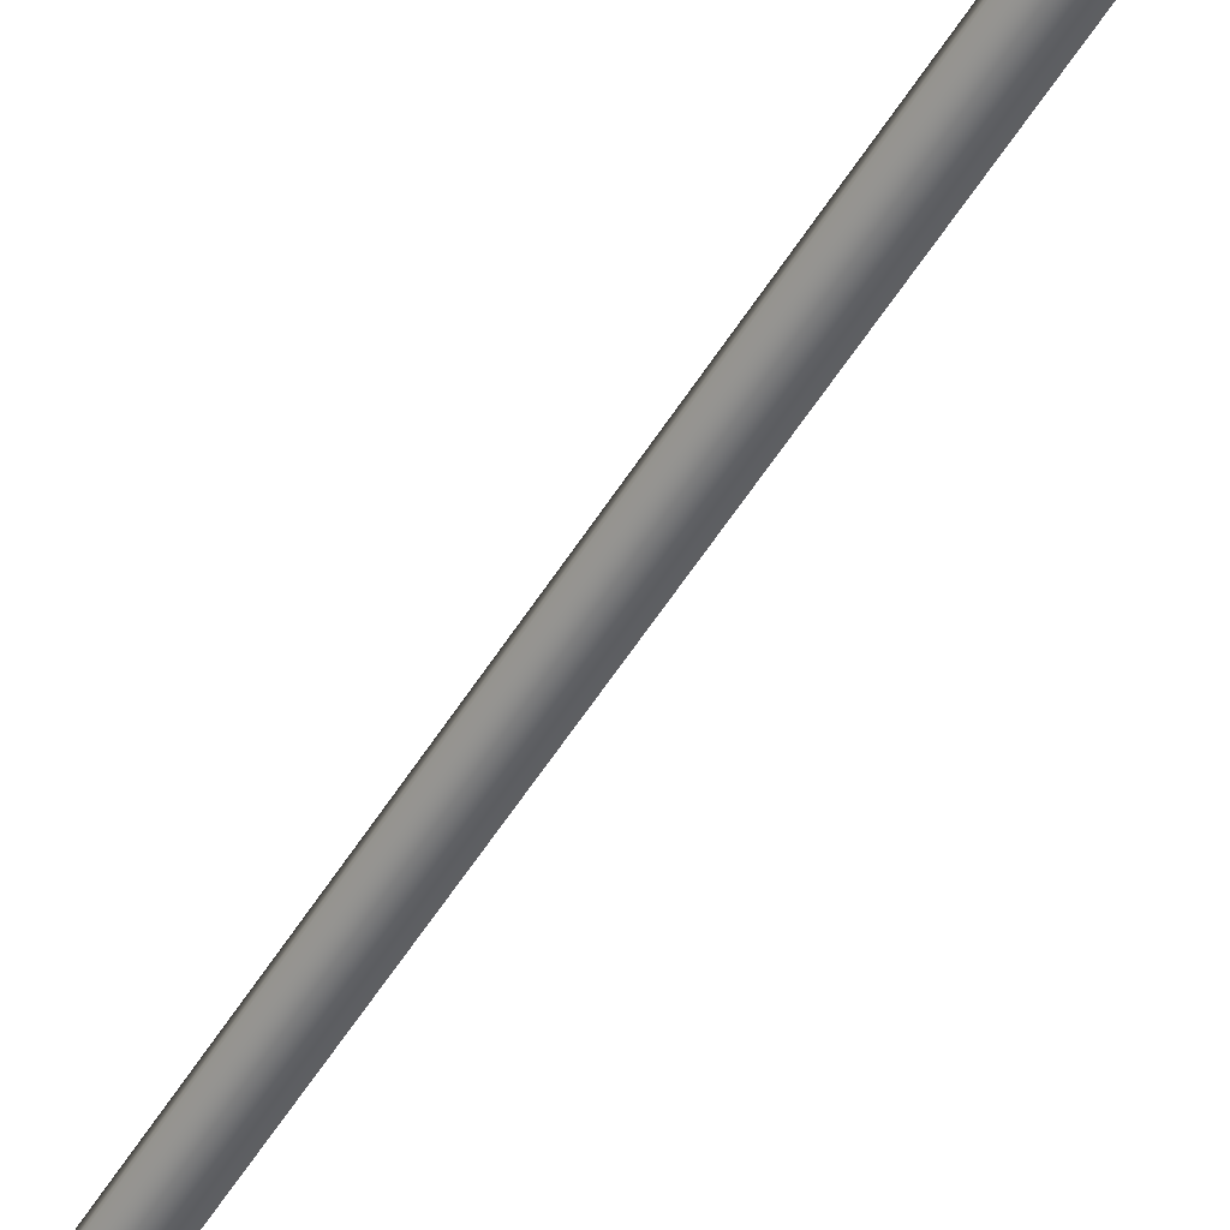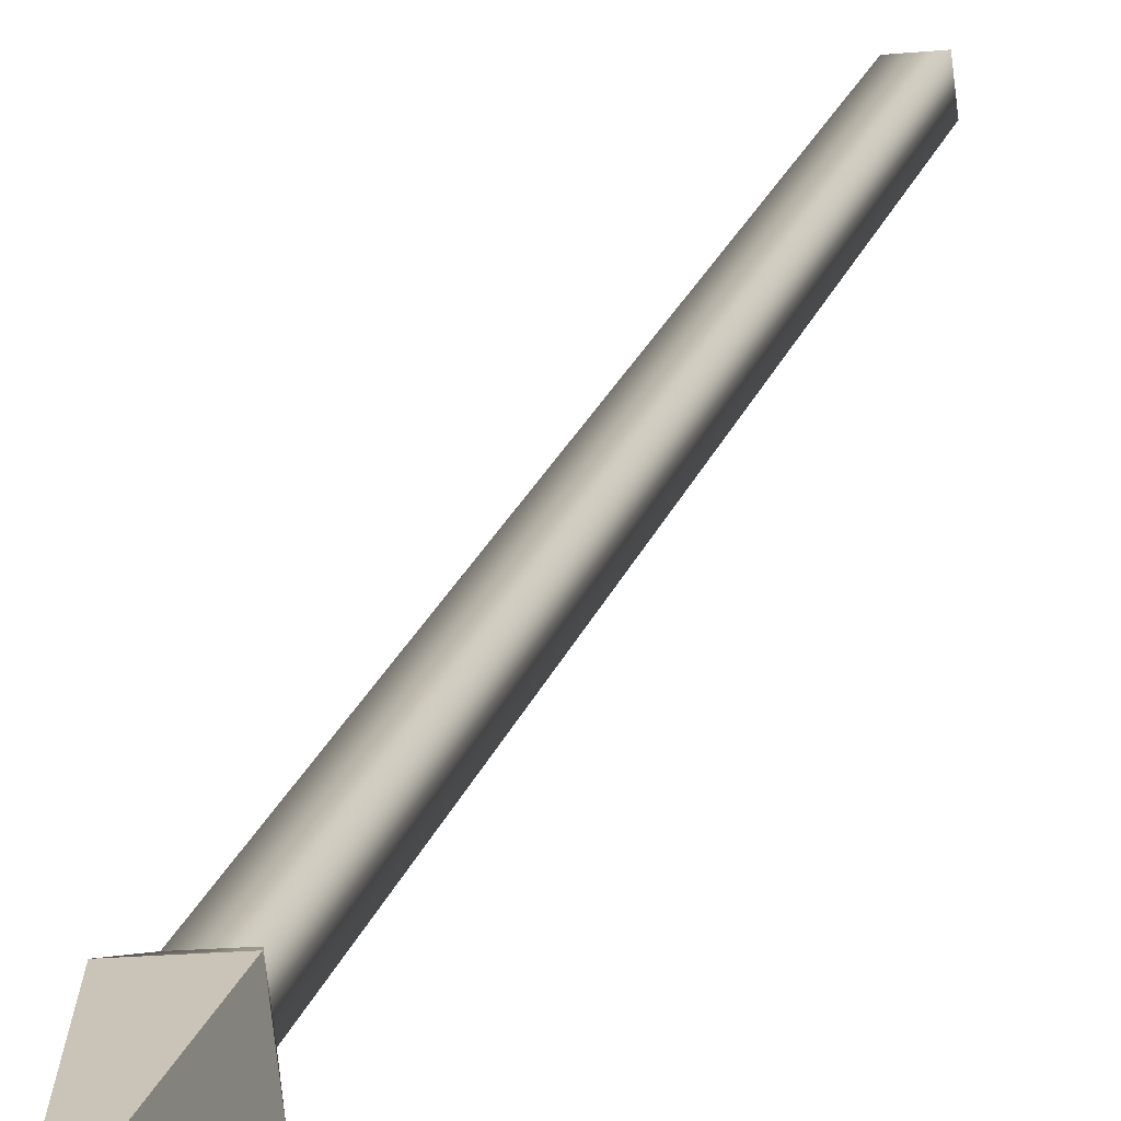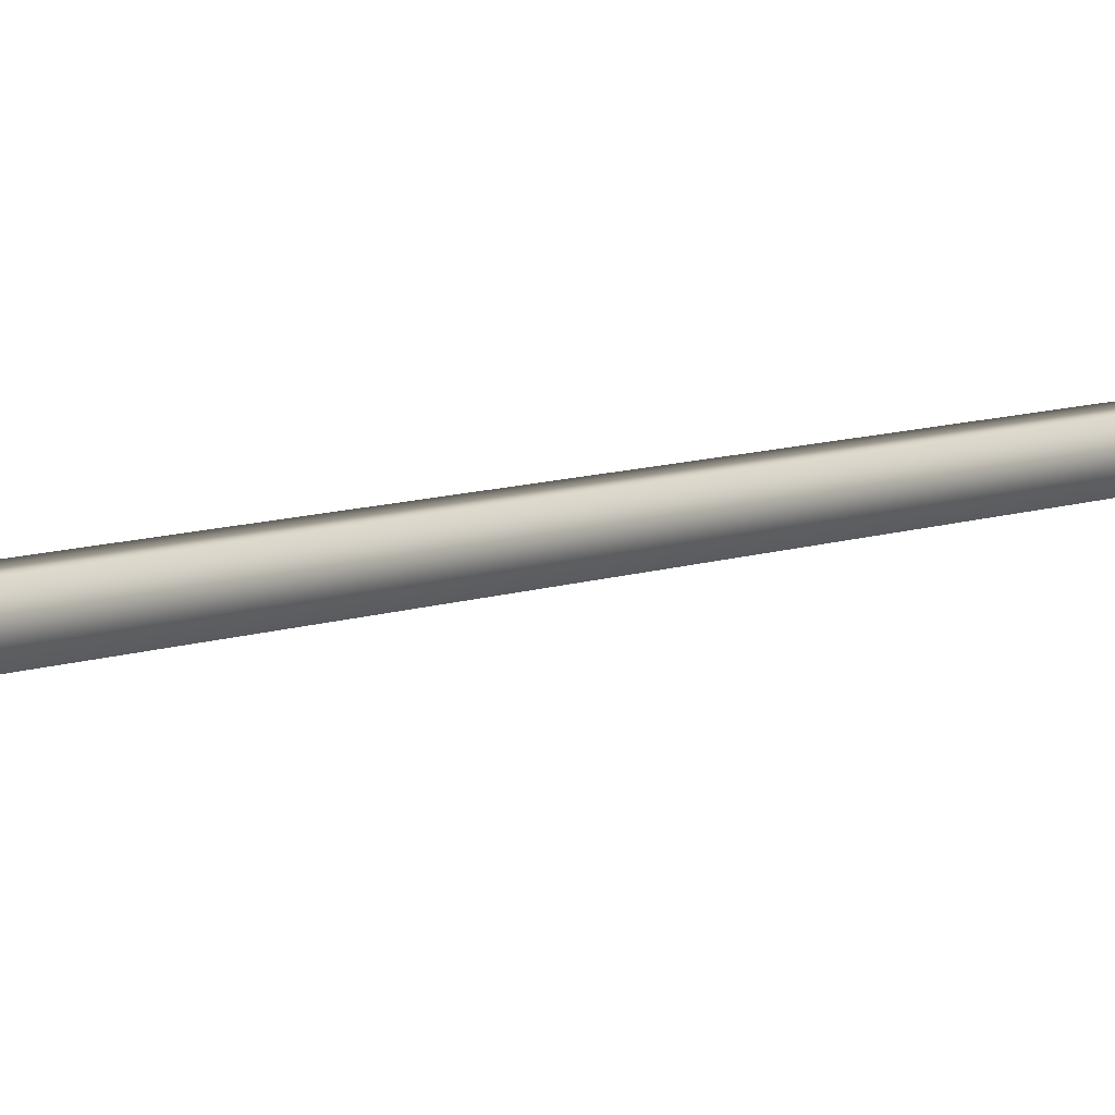
<metadata>
{"format":"obj","ext":"obj","renderer":"f3d","projection":"perspective","resolution":1024,"background":"white","views":[{"elev":-64.4,"azim":147.8,"up":"+Y"},{"elev":26.4,"azim":11.1,"up":"+Y"},{"elev":-5.8,"azim":-142.4,"up":"+Y"}]}
</metadata>
<code>
g Boss_Color_154
v -0.8874 3.594 23.69
v -0.5476 4.8 27.27
v 0.09254 3.748 23.68
v 0.09254 3.748 23.68
v -0.5476 4.8 27.27
v -0.06018 4.713 23.51
v -0.06018 4.713 23.51
v -0.5476 4.8 27.27
v -1.04 4.559 23.51
v -1.04 4.559 23.51
v -0.5476 4.8 27.27
v -0.8874 3.594 23.69
v -0.7076 3.698 22.97
v 0.09254 3.748 23.68
v -0.1212 3.79 22.96
v -0.8874 3.594 23.69
v -1.04 4.559 23.51
v -0.799 4.276 22.86
v -0.2126 4.368 22.86
v -0.799 4.276 22.86
v -0.3389 0.2427 -0.04951
v 0.2475 0.3347 -0.05394
v -0.06018 4.713 23.51
v -0.1212 3.79 22.96
v 0.09254 3.748 23.68
v -0.2126 4.368 22.86
v -0.799 4.276 22.86
v -1.04 4.559 23.51
v -0.1212 3.79 22.96
v -0.2126 4.368 22.86
v 0.2475 0.3347 -0.05394
v 0.3389 -0.2426 0.04952
v -0.7076 3.698 22.97
v -0.2475 -0.3347 0.05395
v -0.799 4.276 22.86
v -0.3389 0.2427 -0.04951
g Boss_Color_154_0
f 3 2 1
f 6 5 4
f 9 8 7
f 12 11 10
f 15 14 13
f 14 16 13
f 13 16 17
f 18 13 17
f 21 20 19
f 22 21 19
f 25 24 23
f 24 26 23
f 26 27 23
f 27 28 23
f 31 30 29
f 32 31 29
f 32 29 33
f 34 32 33
f 34 33 35
f 36 34 35

</code>
